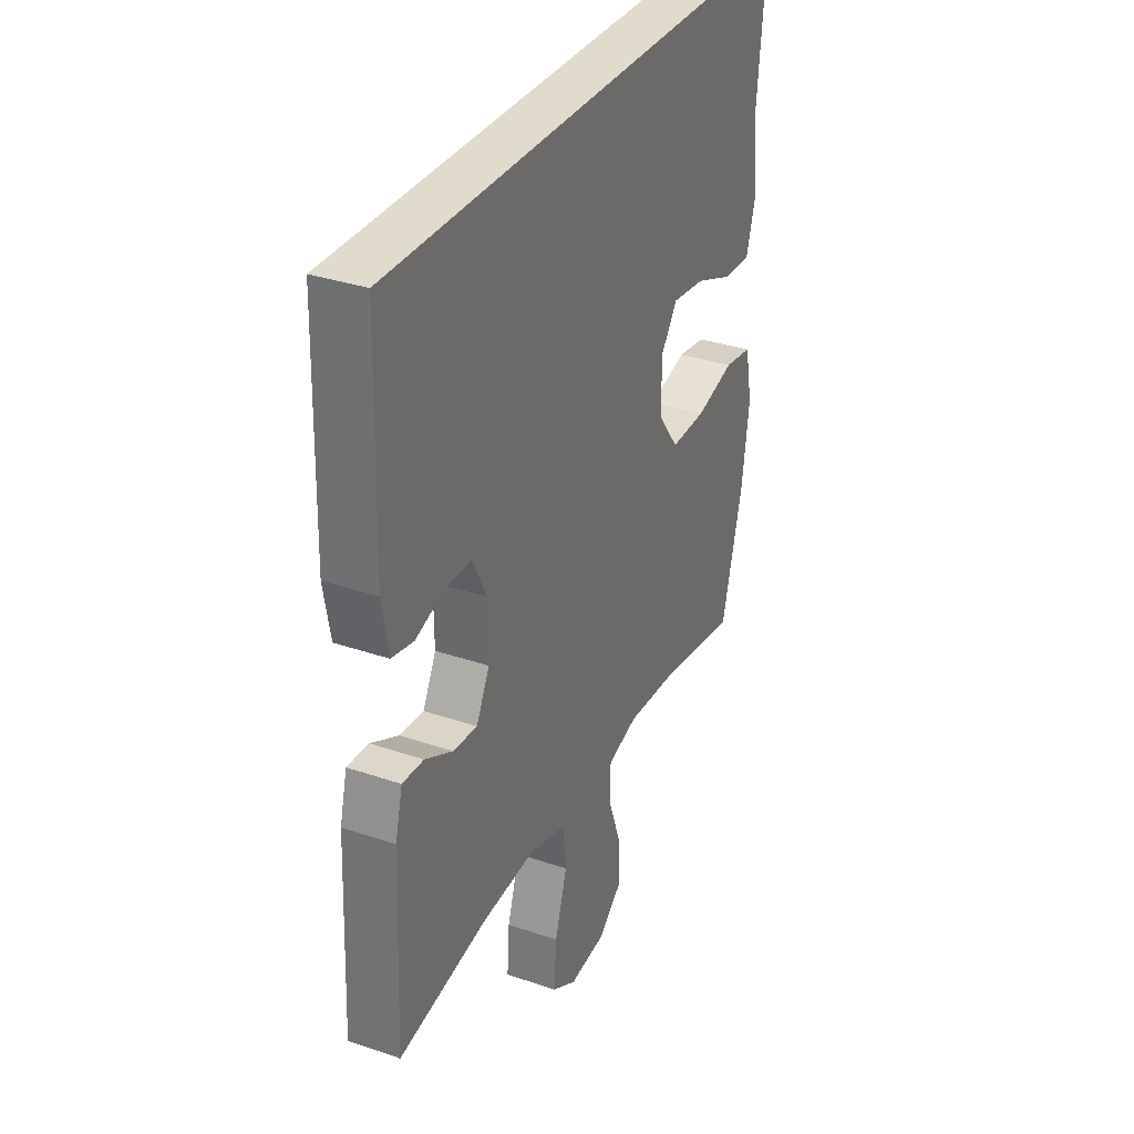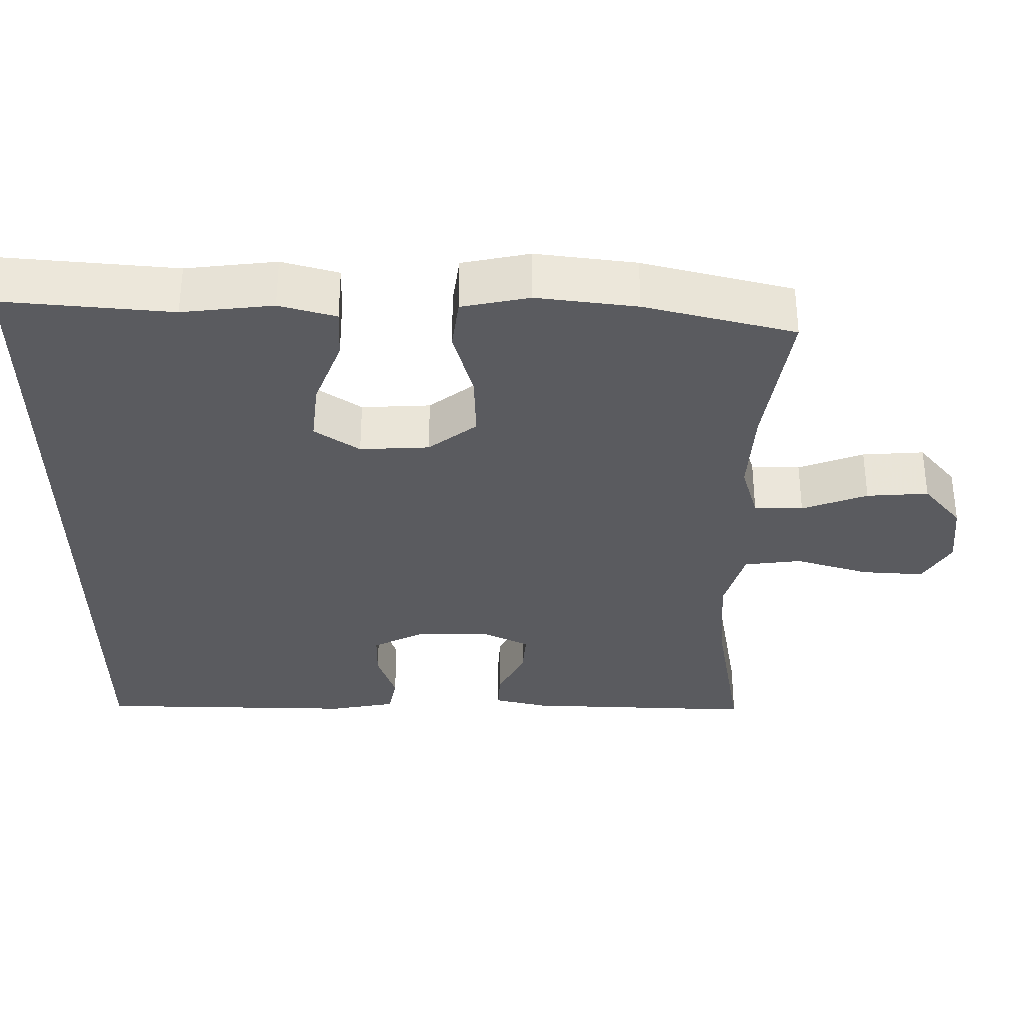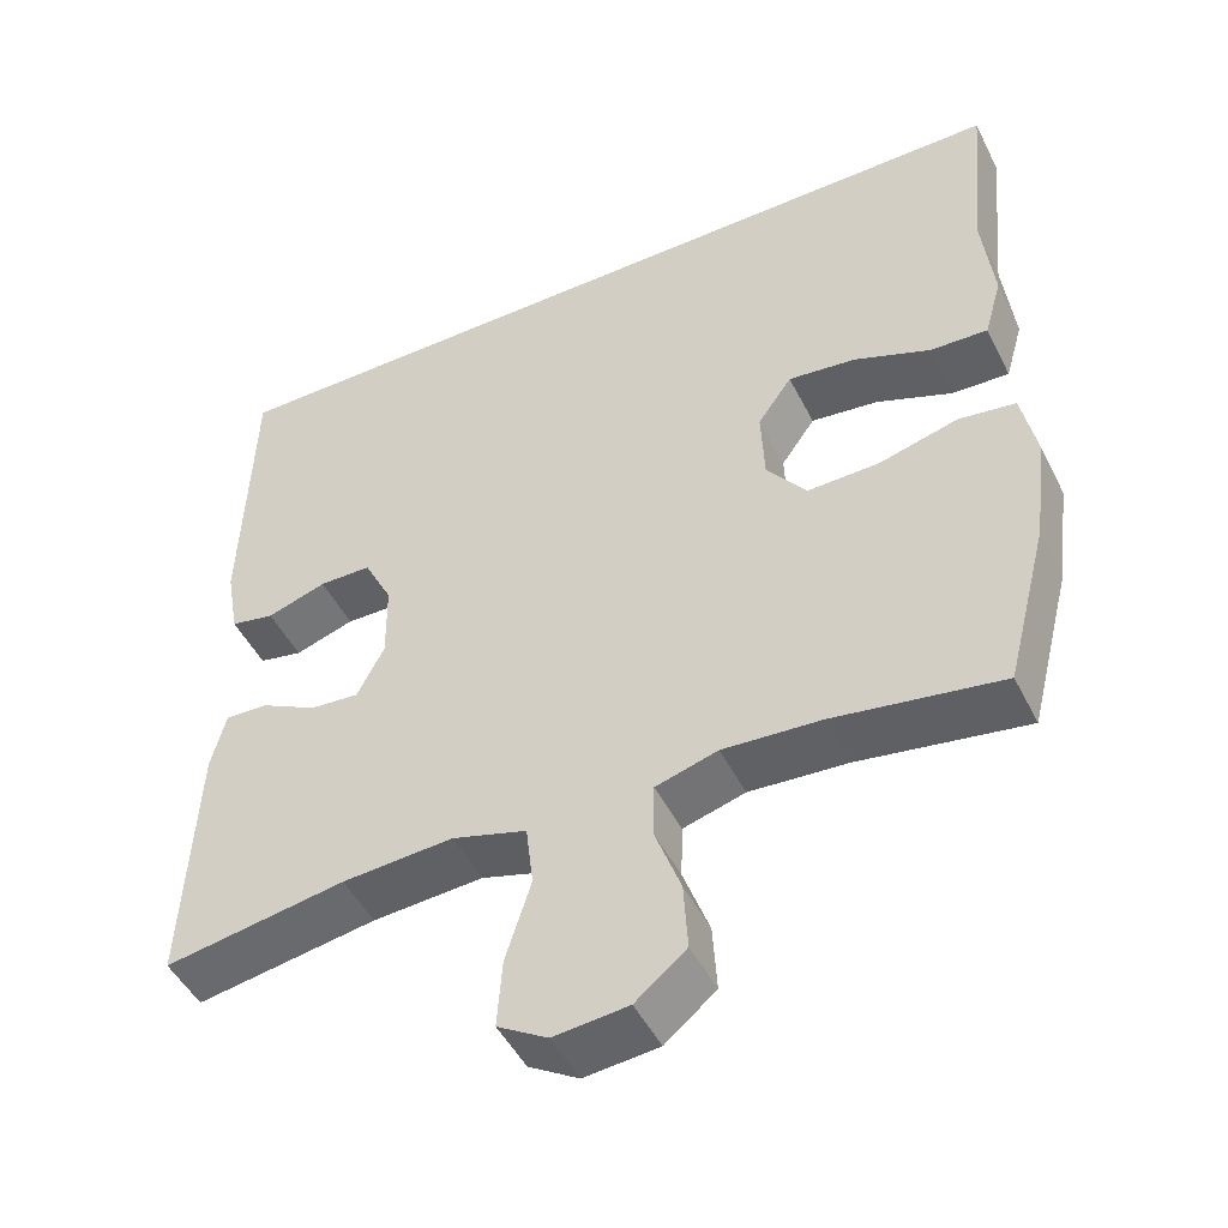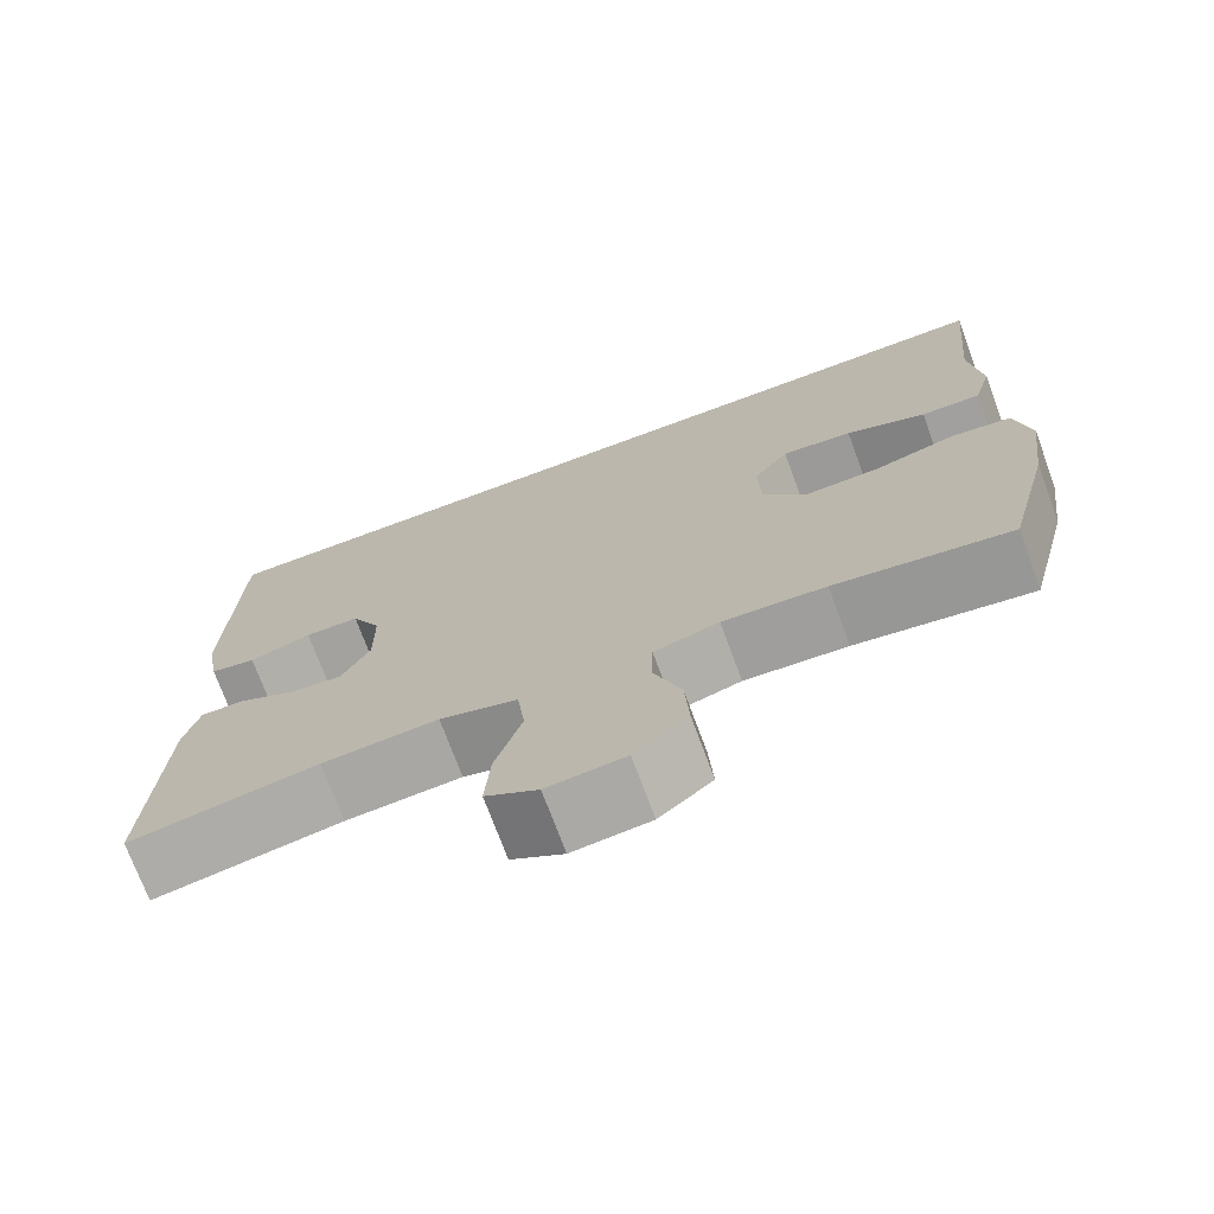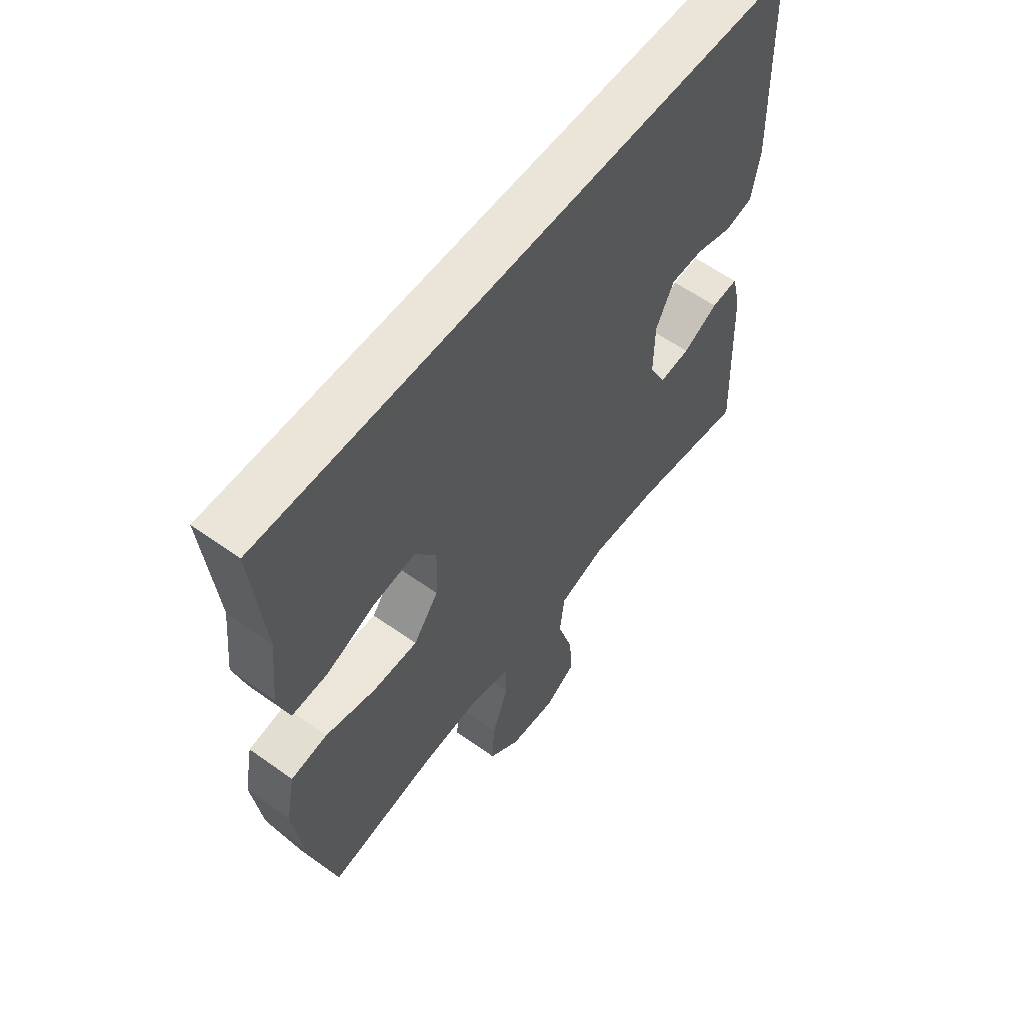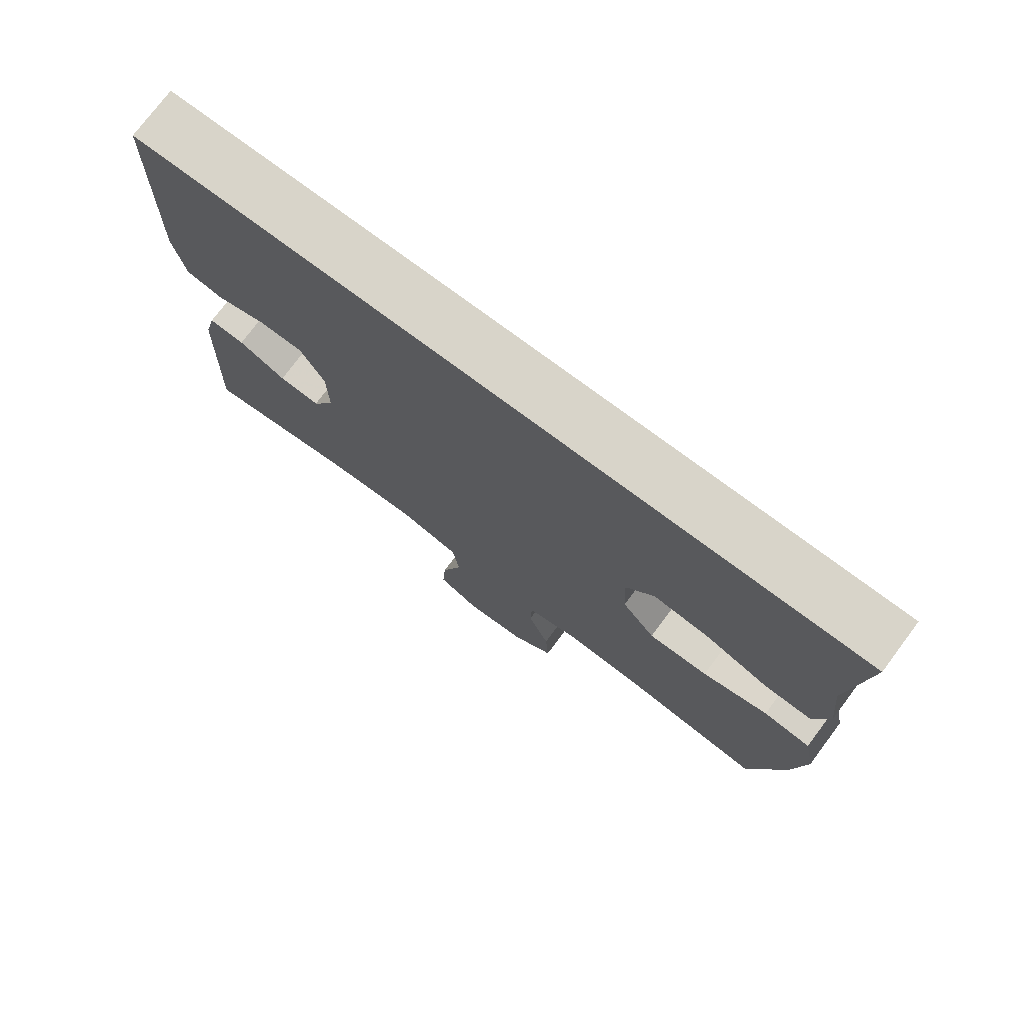
<metadata>
{"format":"obj","ext":"obj","renderer":"f3d","projection":"perspective","resolution":1024,"background":"white","views":[{"elev":33.2,"azim":-64.9,"up":"+Z"},{"elev":-33.2,"azim":90.1,"up":"+Y"},{"elev":-48.4,"azim":25.9,"up":"+Z"},{"elev":-73.0,"azim":20.3,"up":"+Z"},{"elev":58.7,"azim":126.5,"up":"+Z"},{"elev":75.5,"azim":36.8,"up":"+Z"}]}
</metadata>
<code>
v -0.486 0.07 0.5
v 0.564 0.07 0.5
v 0.542 0.07 0.274
v 0.555 0.07 0.152
v 0.533 0.07 0.076
v 0.463 0.07 0.079
v 0.369 0.07 0.116
v 0.286 0.07 0.126
v 0.244 0.07 0.066
v 0.248 0.07 -0.027
v 0.297 0.07 -0.092
v 0.385 0.07 -0.09
v 0.482 0.07 -0.064
v 0.552 0.07 -0.074
v 0.57 0.07 -0.165
v 0.552 0.07 -0.299
v 0.5 0.07 -0.5
v 0.295 0.07 -0.467
v 0.175 0.07 -0.459
v 0.099 0.07 -0.481
v 0.097 0.07 -0.547
v 0.129 0.07 -0.635
v 0.134 0.07 -0.718
v 0.072 0.07 -0.769
v -0.019 0.07 -0.778
v -0.08 0.07 -0.741
v -0.074 0.07 -0.657
v -0.043 0.07 -0.558
v -0.052 0.07 -0.481
v -0.143 0.07 -0.454
v -0.279 0.07 -0.463
v -0.5 0.07 -0.5
v -0.486 0.07 -0.188
v -0.468 0.07 -0.116
v -0.415 0.07 -0.119
v -0.346 0.07 -0.155
v -0.286 0.07 -0.16
v -0.253 0.07 -0.095
v -0.254 0.07 0.002
v -0.289 0.07 0.072
v -0.353 0.07 0.073
v -0.426 0.07 0.049
v -0.48 0.07 0.06
v -0.496 0.07 0.149
v -0.486 0 0.5
v 0.564 0 0.5
v 0.542 0 0.274
v 0.555 0 0.152
v 0.533 0 0.076
v 0.463 0 0.079
v 0.369 0 0.116
v 0.286 0 0.126
v 0.244 0 0.066
v 0.248 0 -0.027
v 0.297 0 -0.092
v 0.385 0 -0.09
v 0.482 0 -0.064
v 0.552 0 -0.074
v 0.57 0 -0.165
v 0.552 0 -0.299
v 0.5 0 -0.5
v 0.295 0 -0.467
v 0.175 0 -0.459
v 0.099 0 -0.481
v 0.097 0 -0.547
v 0.129 0 -0.635
v 0.134 0 -0.718
v 0.072 0 -0.769
v -0.019 0 -0.778
v -0.08 0 -0.741
v -0.074 0 -0.657
v -0.043 0 -0.558
v -0.052 0 -0.481
v -0.143 0 -0.454
v -0.279 0 -0.463
v -0.5 0 -0.5
v -0.486 0 -0.188
v -0.468 0 -0.116
v -0.415 0 -0.119
v -0.346 0 -0.155
v -0.286 0 -0.16
v -0.253 0 -0.095
v -0.254 0 0.002
v -0.289 0 0.072
v -0.353 0 0.073
v -0.426 0 0.049
v -0.48 0 0.06
v -0.496 0 0.149
f 44 1 2
f 43 44 2
f 42 43 2
f 41 42 2
f 40 41 2 3
f 39 40 3
f 38 39 3
f 37 38 3
f 34 35 36
f 33 34 36
f 32 33 36
f 31 32 36
f 30 31 36 37
f 29 30 37
f 26 27 28
f 25 26 28
f 24 25 28
f 23 24 28
f 22 23 28
f 21 22 28
f 20 21 28 29
f 19 20 29 37
f 16 17 18
f 15 16 18
f 14 15 18
f 13 14 18
f 12 13 18
f 18 19 37
f 12 18 37
f 11 12 37
f 5 6 7
f 4 5 7
f 3 4 7
f 3 7 8
f 37 3 8
f 10 11 37
f 9 10 37
f 8 9 37
f 46 45 88
f 46 88 87
f 46 87 86
f 46 86 85
f 47 46 85 84
f 47 84 83
f 47 83 82
f 47 82 81
f 80 79 78
f 80 78 77
f 80 77 76
f 80 76 75
f 81 80 75 74
f 81 74 73
f 72 71 70
f 72 70 69
f 72 69 68
f 72 68 67
f 72 67 66
f 72 66 65
f 73 72 65 64
f 81 73 64 63
f 62 61 60
f 62 60 59
f 62 59 58
f 62 58 57
f 62 57 56
f 81 63 62
f 81 62 56
f 81 56 55
f 51 50 49
f 51 49 48
f 51 48 47
f 52 51 47
f 52 47 81
f 81 55 54
f 81 54 53
f 81 53 52
f 1 45 46 2
f 2 46 47 3
f 3 47 48 4
f 4 48 49 5
f 5 49 50 6
f 6 50 51 7
f 7 51 52 8
f 8 52 53 9
f 9 53 54 10
f 10 54 55 11
f 11 55 56 12
f 12 56 57 13
f 13 57 58 14
f 14 58 59 15
f 15 59 60 16
f 16 60 61 17
f 17 61 62 18
f 18 62 63 19
f 19 63 64 20
f 20 64 65 21
f 21 65 66 22
f 22 66 67 23
f 23 67 68 24
f 24 68 69 25
f 25 69 70 26
f 26 70 71 27
f 27 71 72 28
f 28 72 73 29
f 29 73 74 30
f 30 74 75 31
f 31 75 76 32
f 32 76 77 33
f 33 77 78 34
f 34 78 79 35
f 35 79 80 36
f 36 80 81 37
f 37 81 82 38
f 38 82 83 39
f 39 83 84 40
f 40 84 85 41
f 41 85 86 42
f 42 86 87 43
f 43 87 88 44
f 44 88 45 1

</code>
